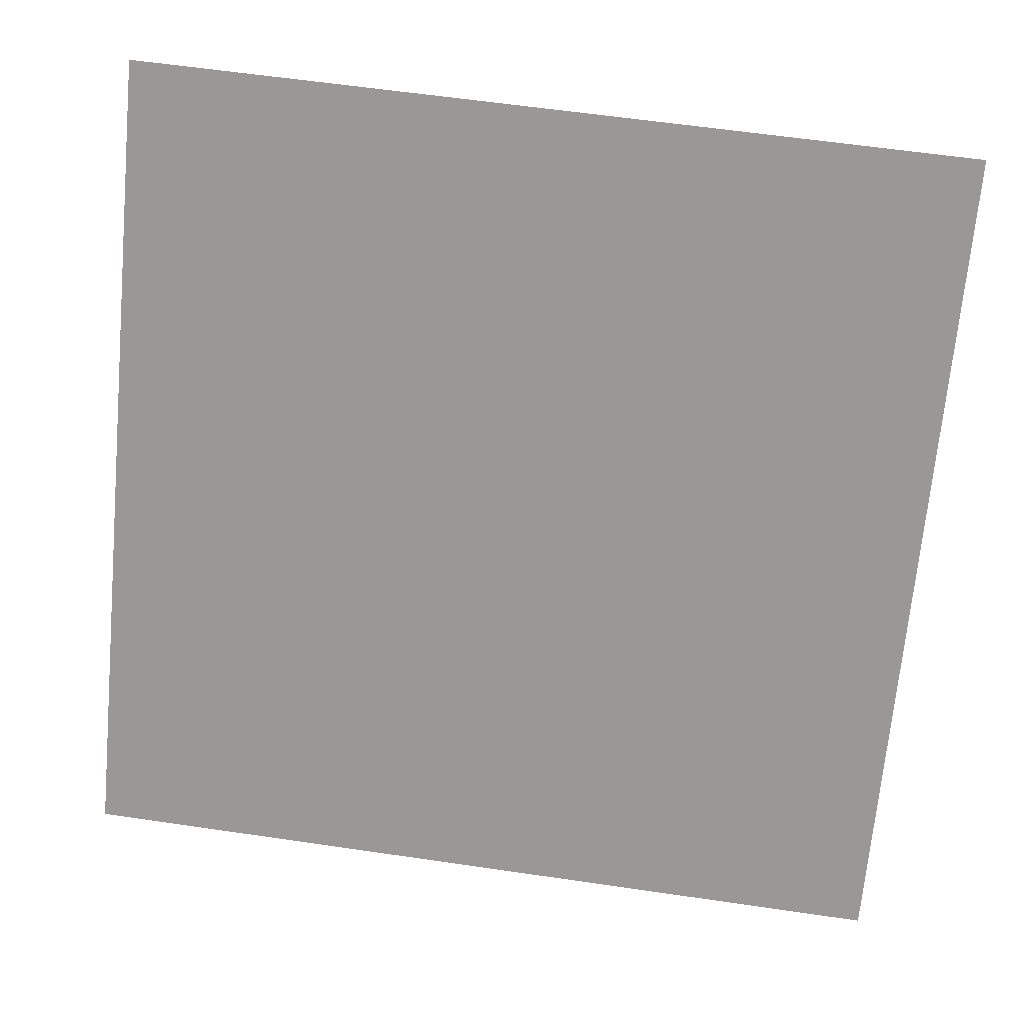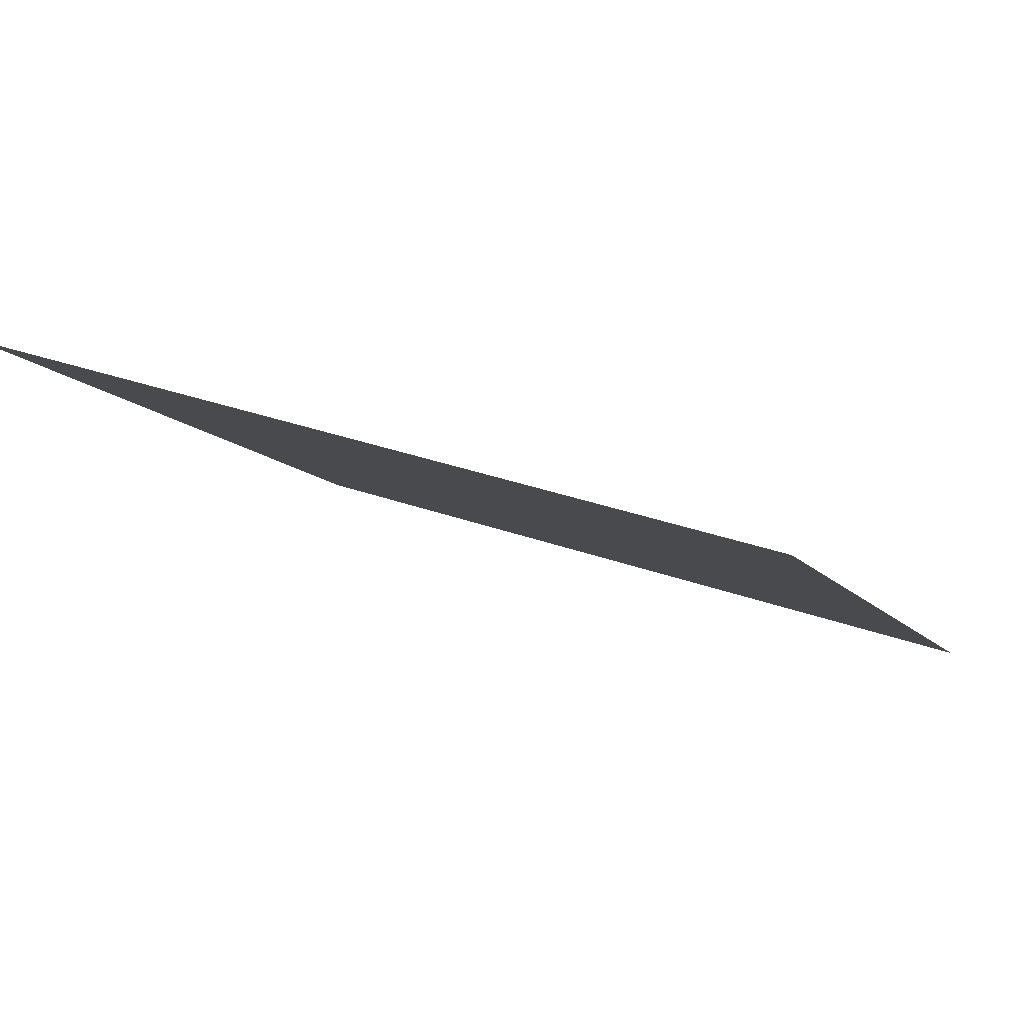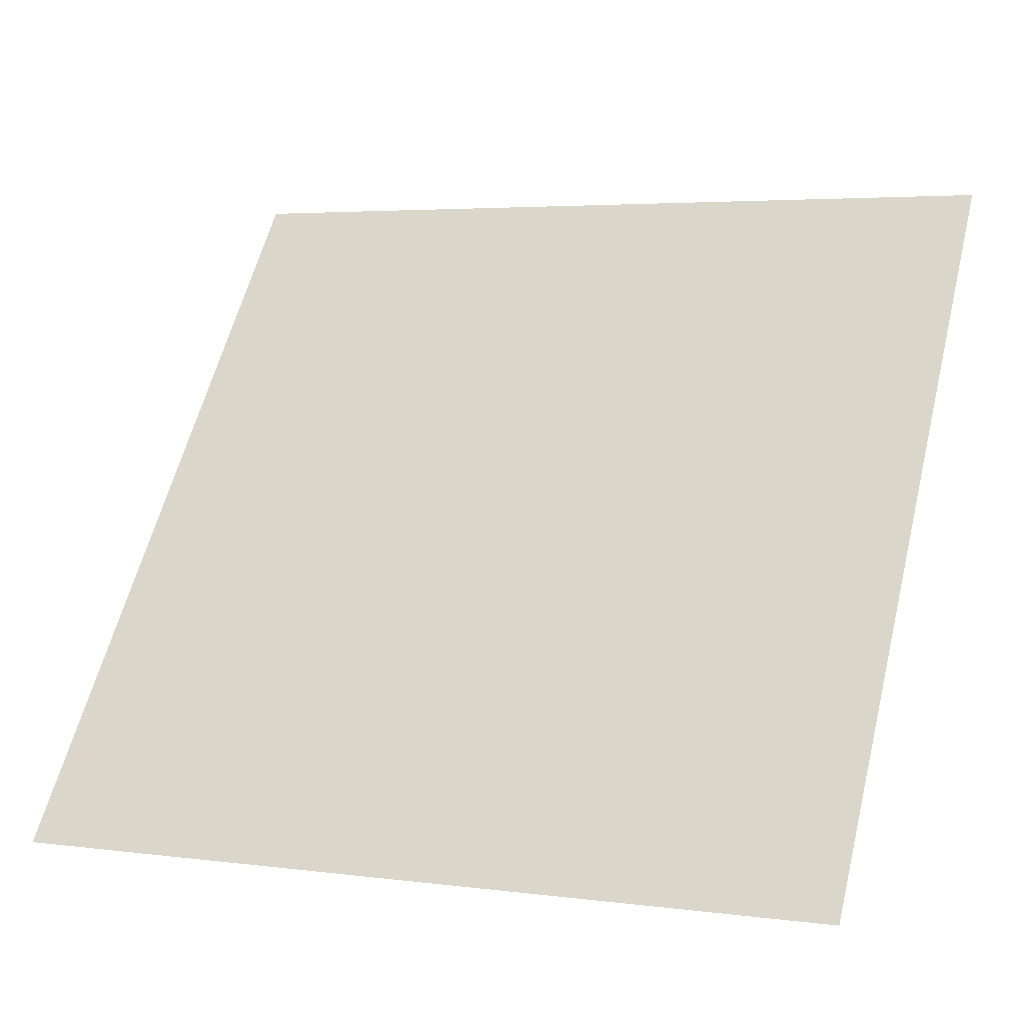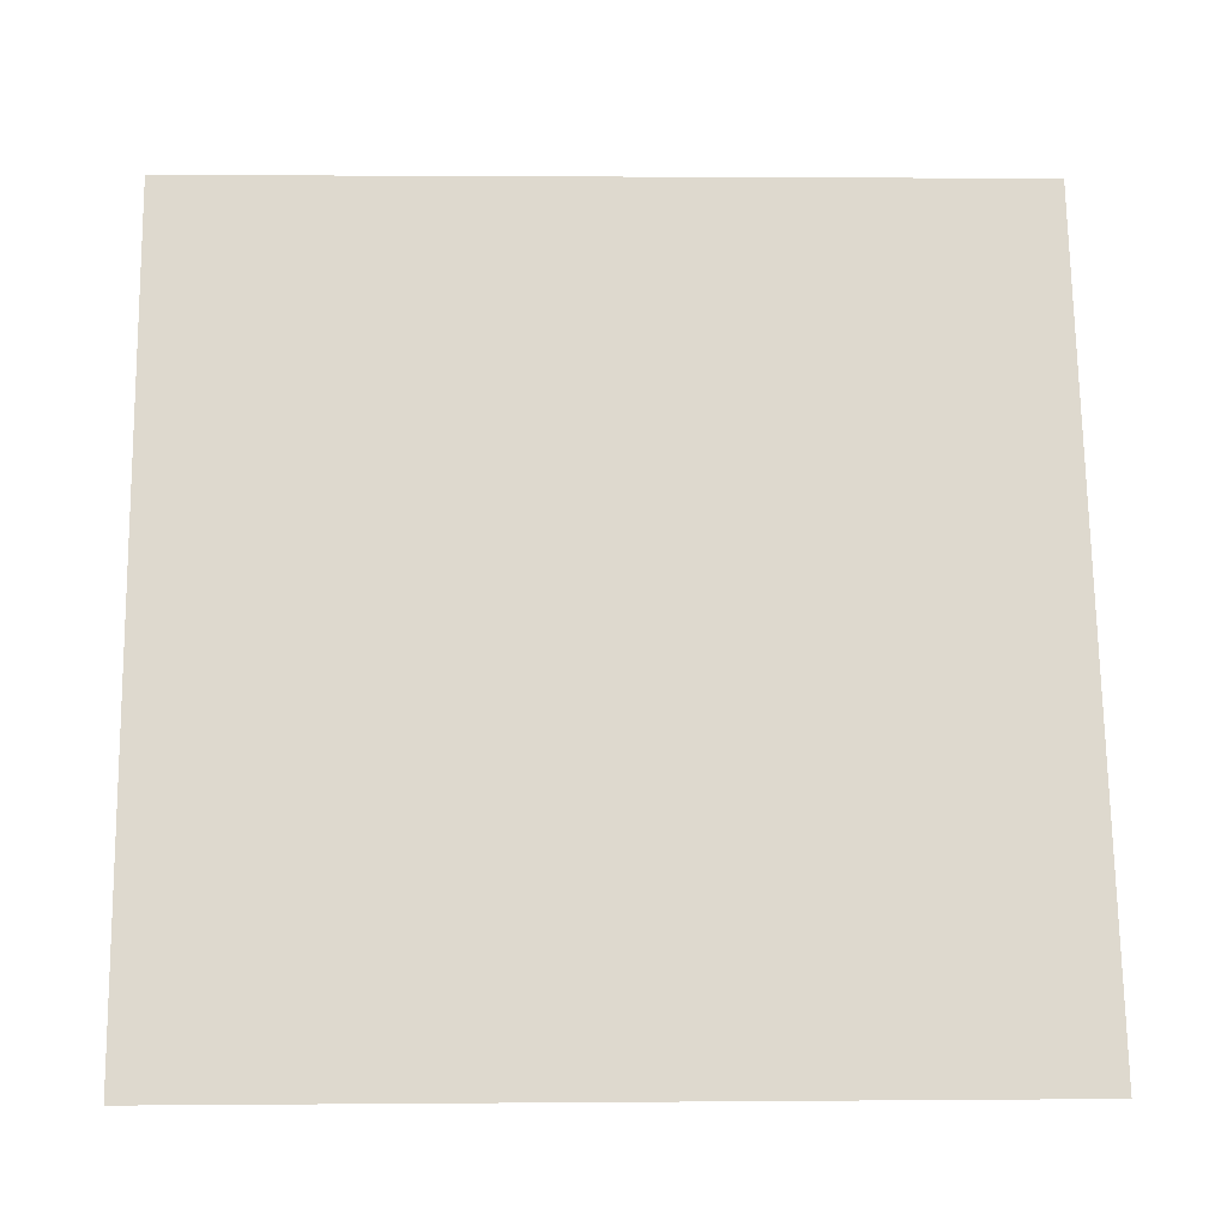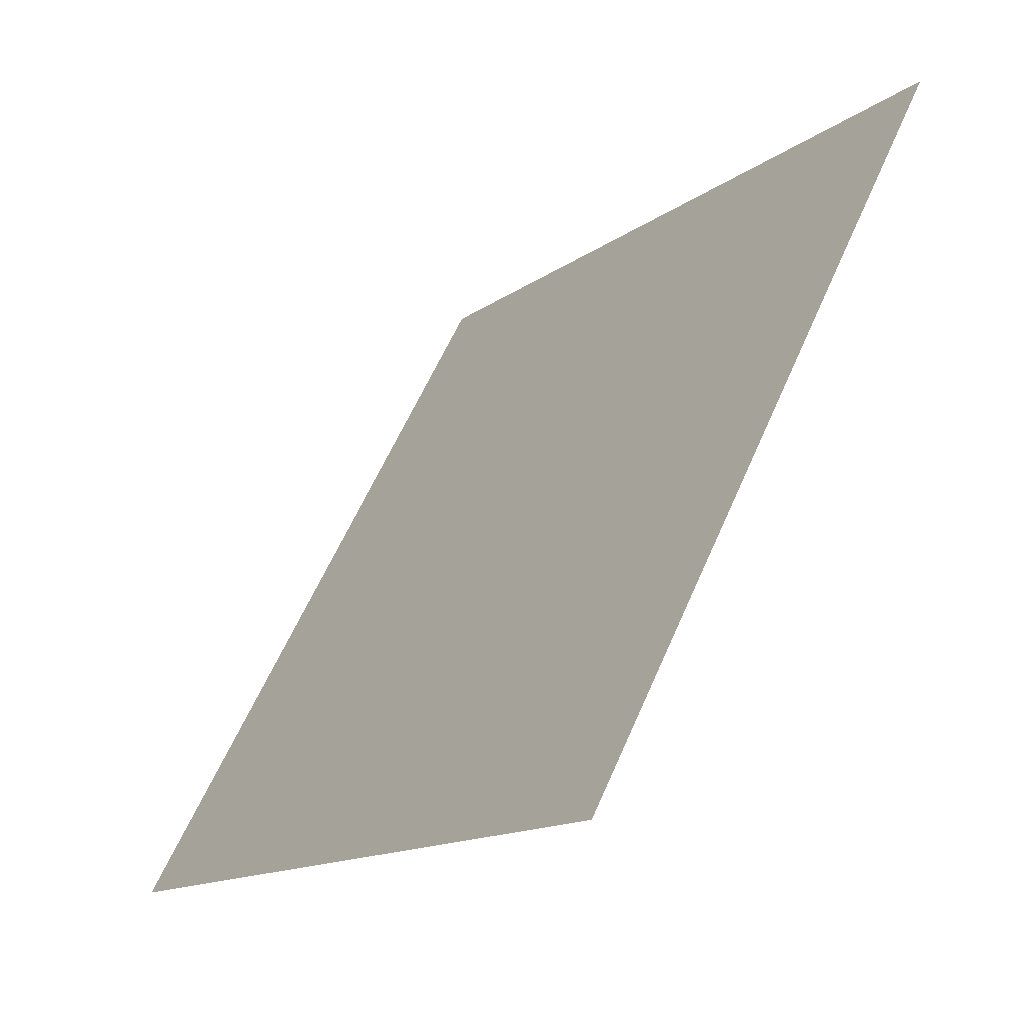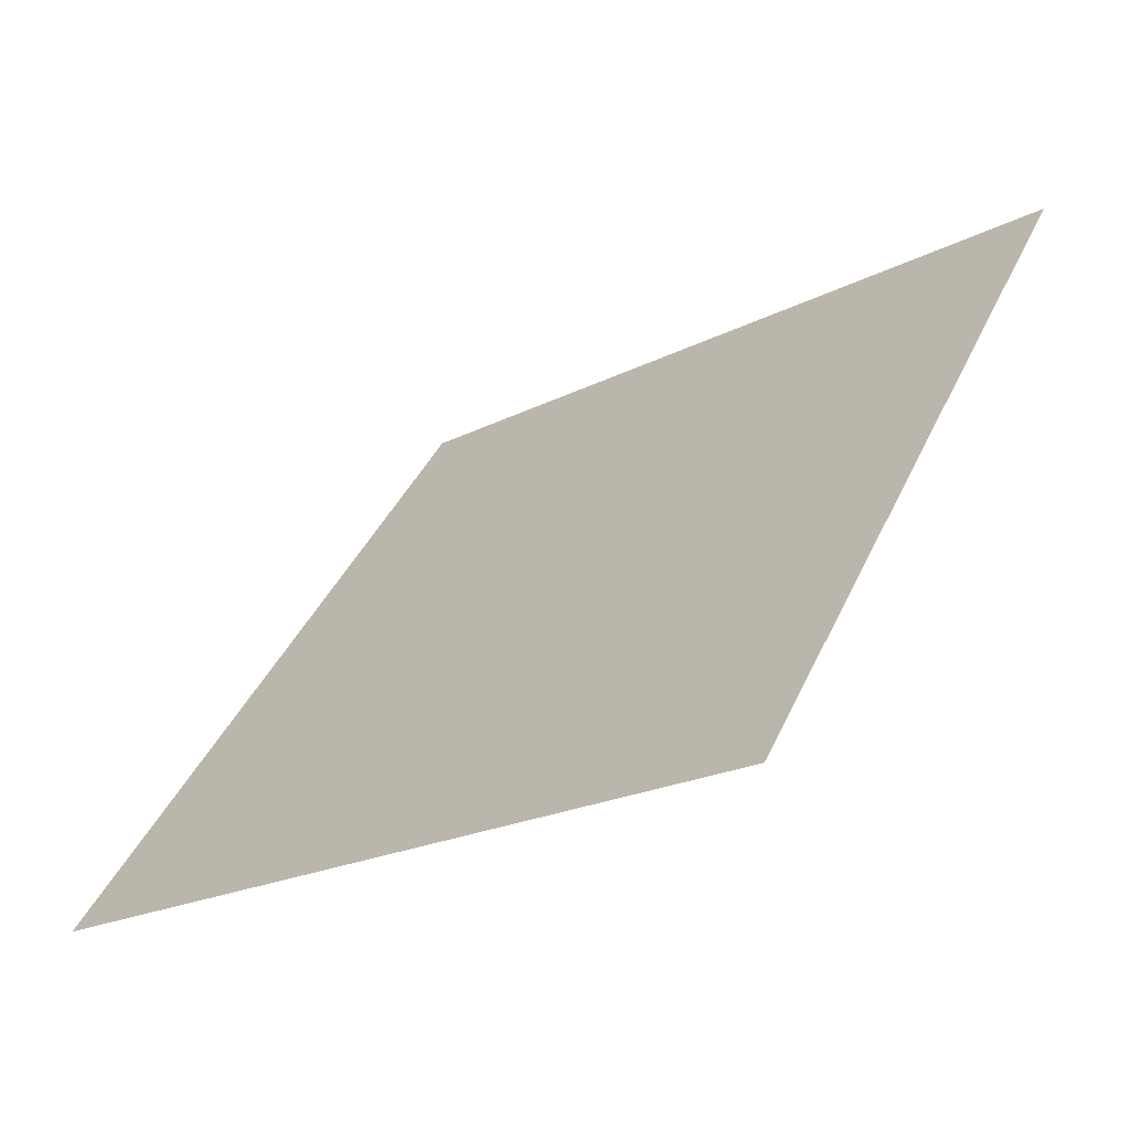
<metadata>
{"format":"obj","ext":"obj","renderer":"f3d","projection":"perspective","resolution":1024,"background":"white","views":[{"elev":57.3,"azim":7.1,"up":"+Z"},{"elev":30.0,"azim":26.8,"up":"+Y"},{"elev":2.8,"azim":22.0,"up":"+Z"},{"elev":18.6,"azim":-3.1,"up":"+Z"},{"elev":59.0,"azim":112.0,"up":"+Z"},{"elev":41.8,"azim":-66.6,"up":"+Y"}]}
</metadata>
<code>
v 0.05287 0.5763 0.228
v 0.04631 0.5765 0.2281
v 0.04643 0.5804 0.2334
v 0.05299 0.5802 0.2333
f 4 3 2 1

</code>
